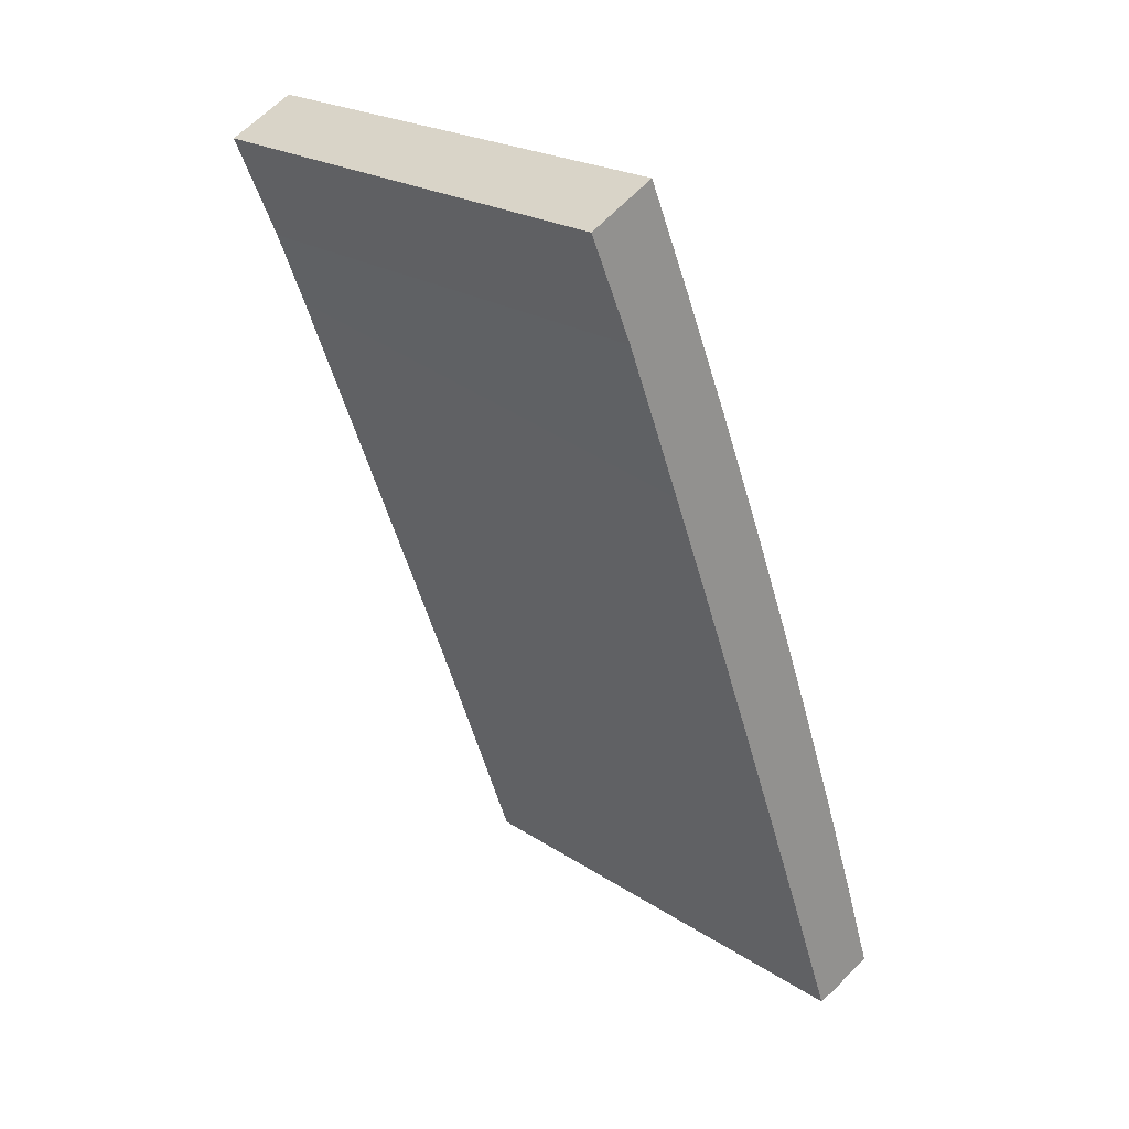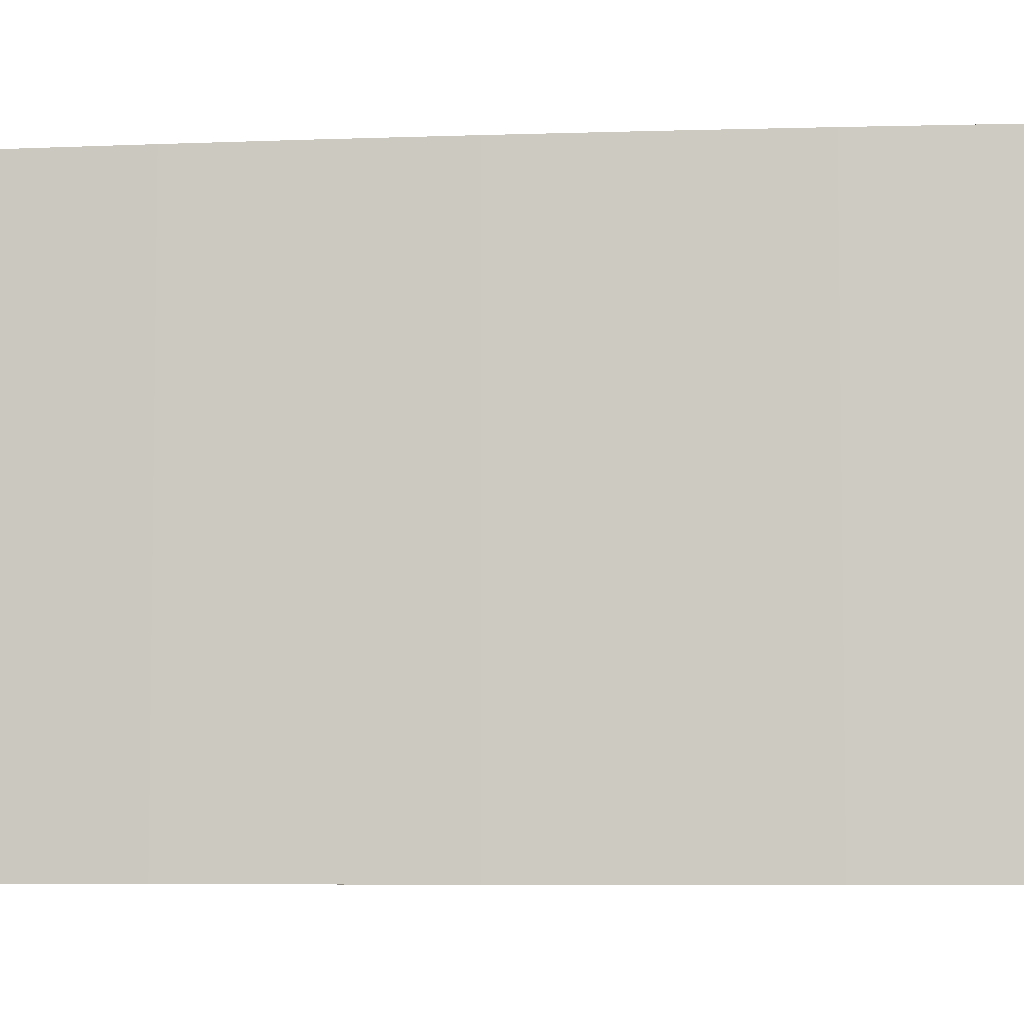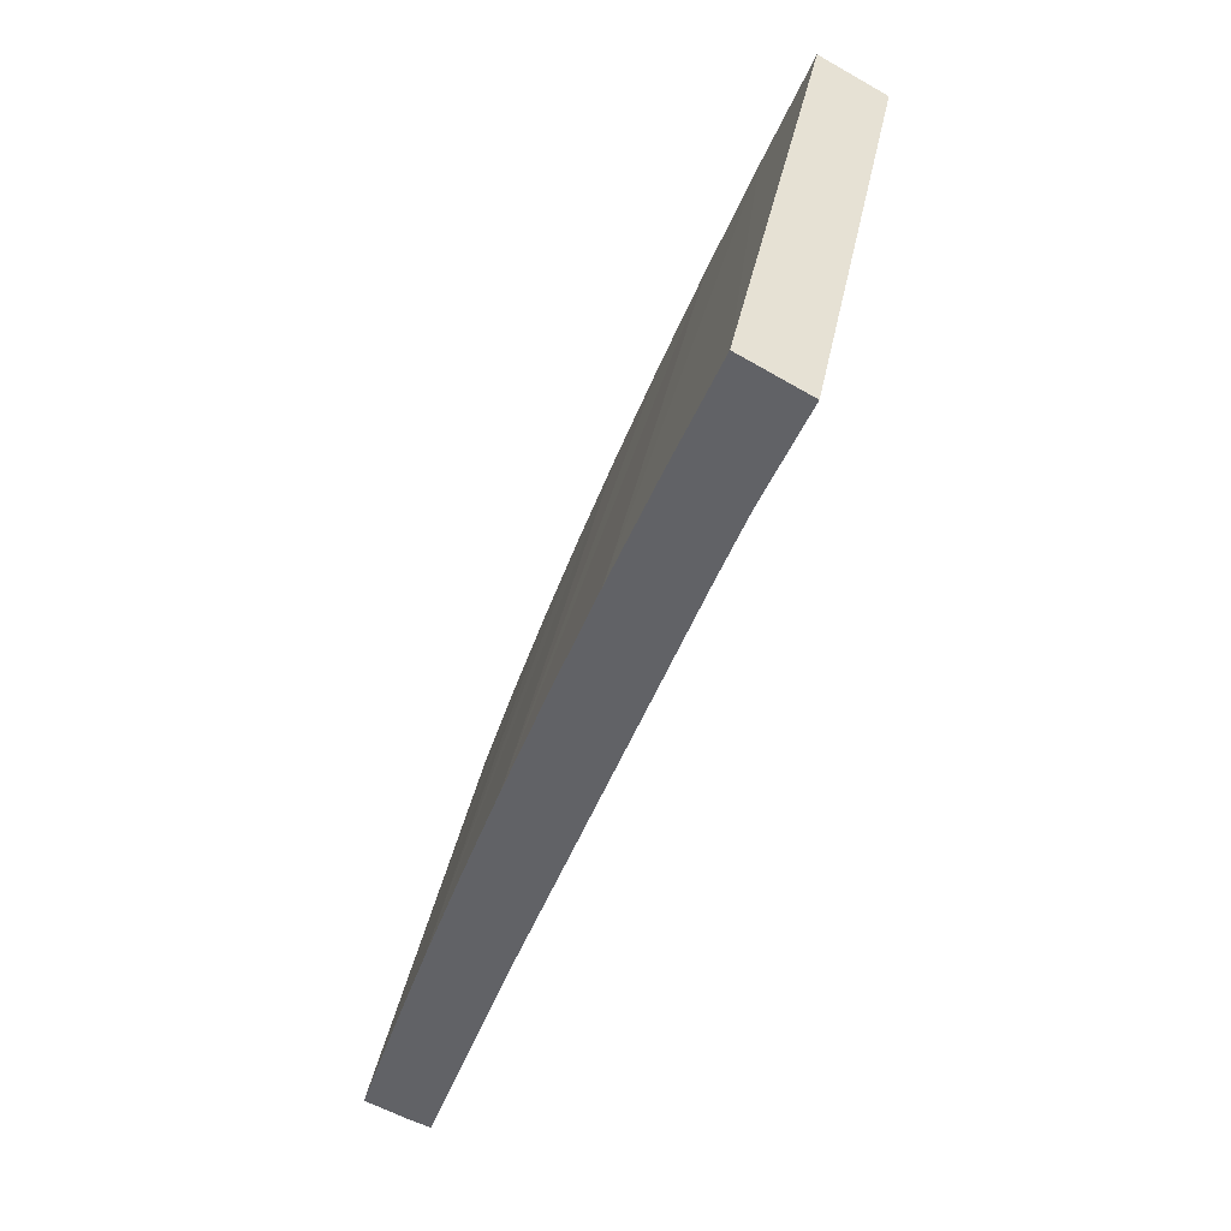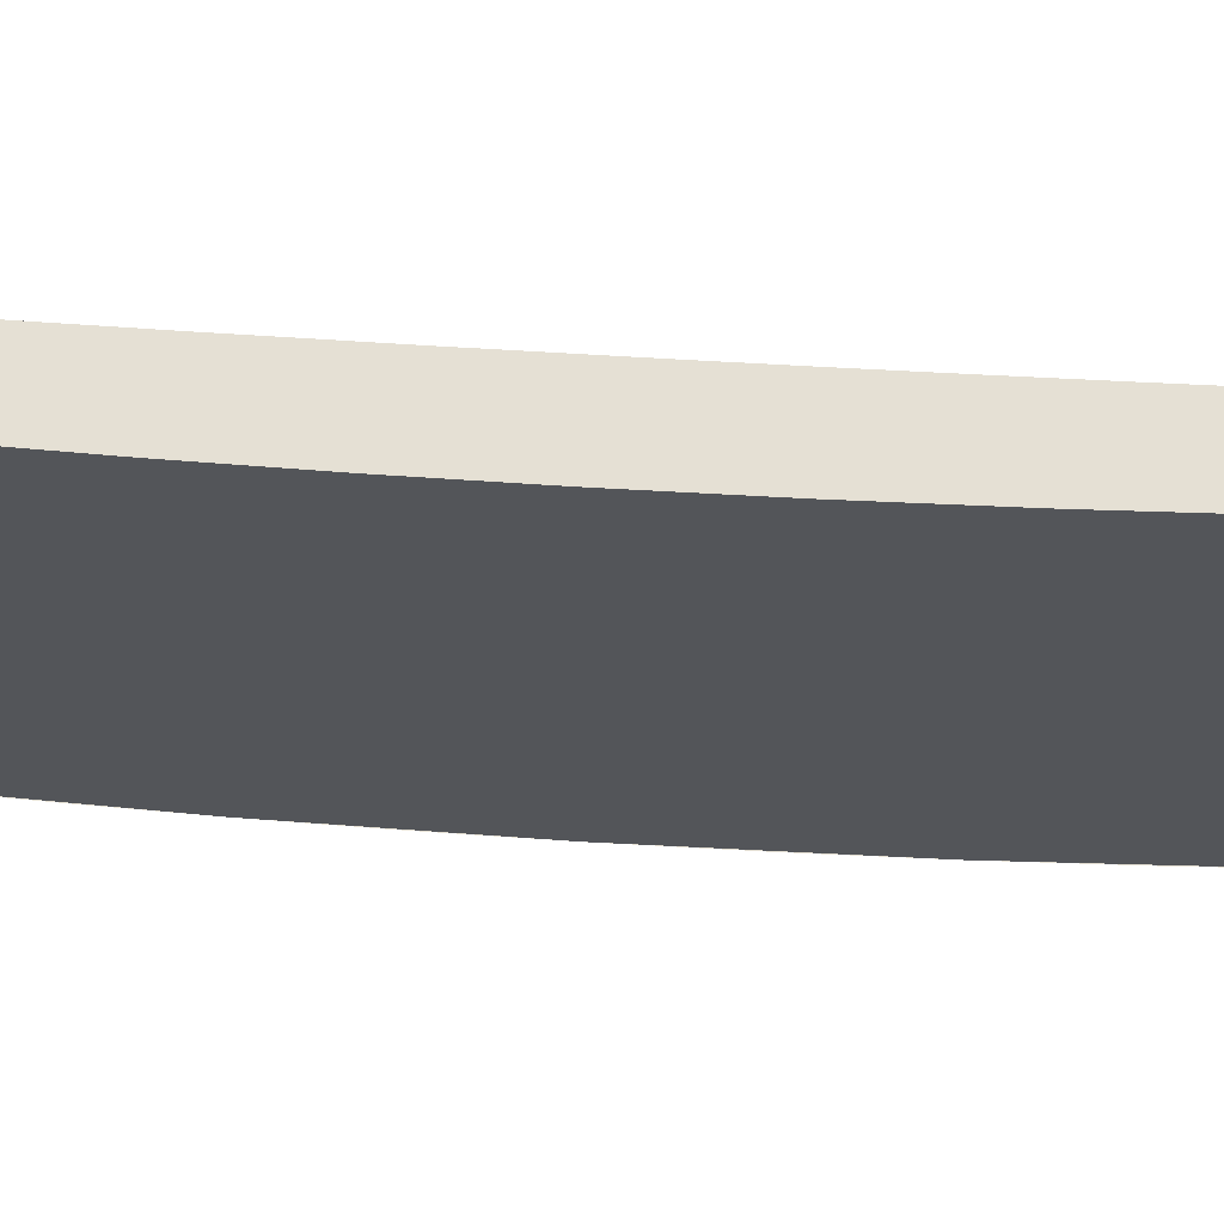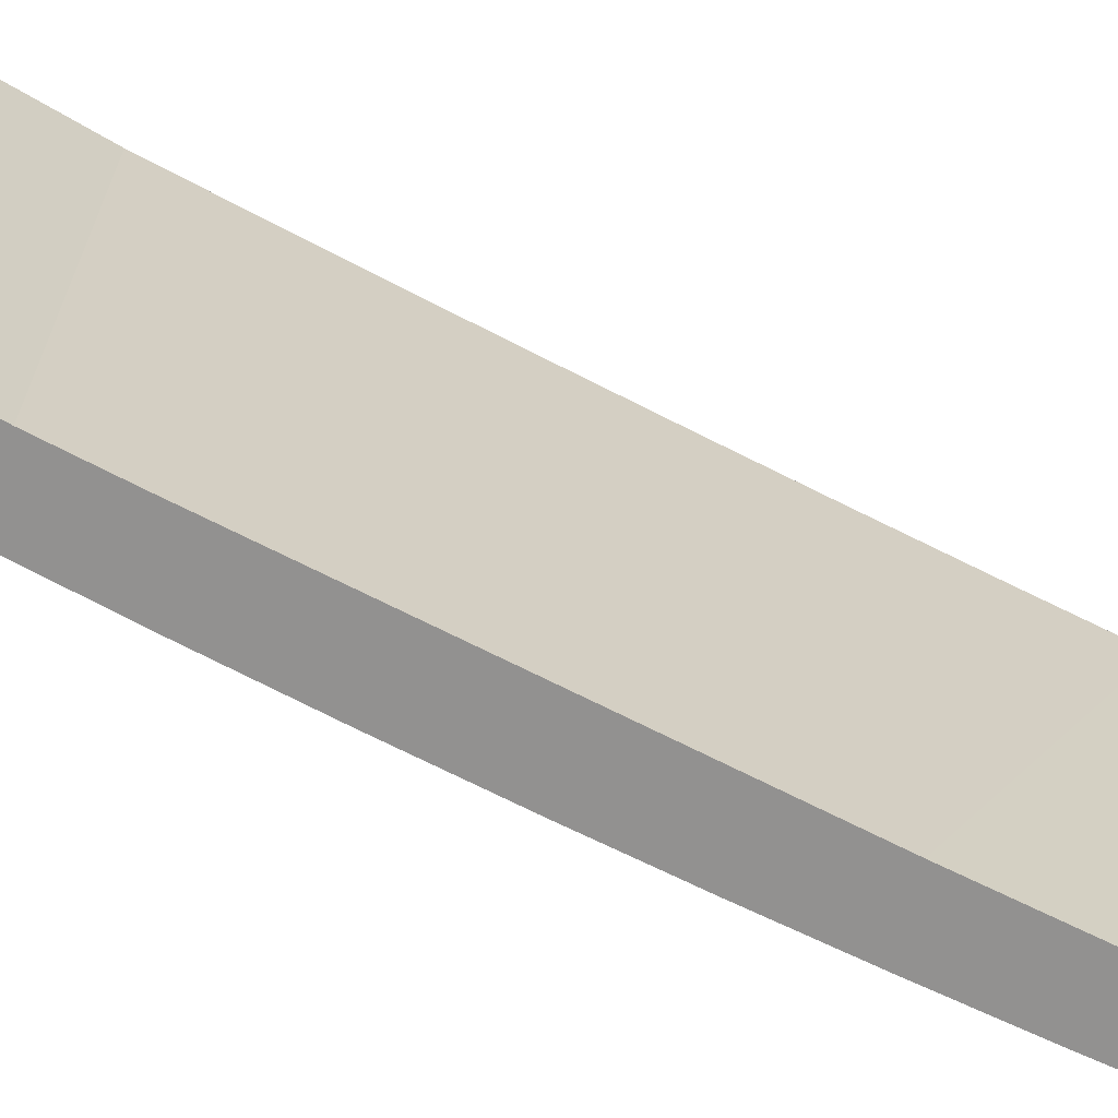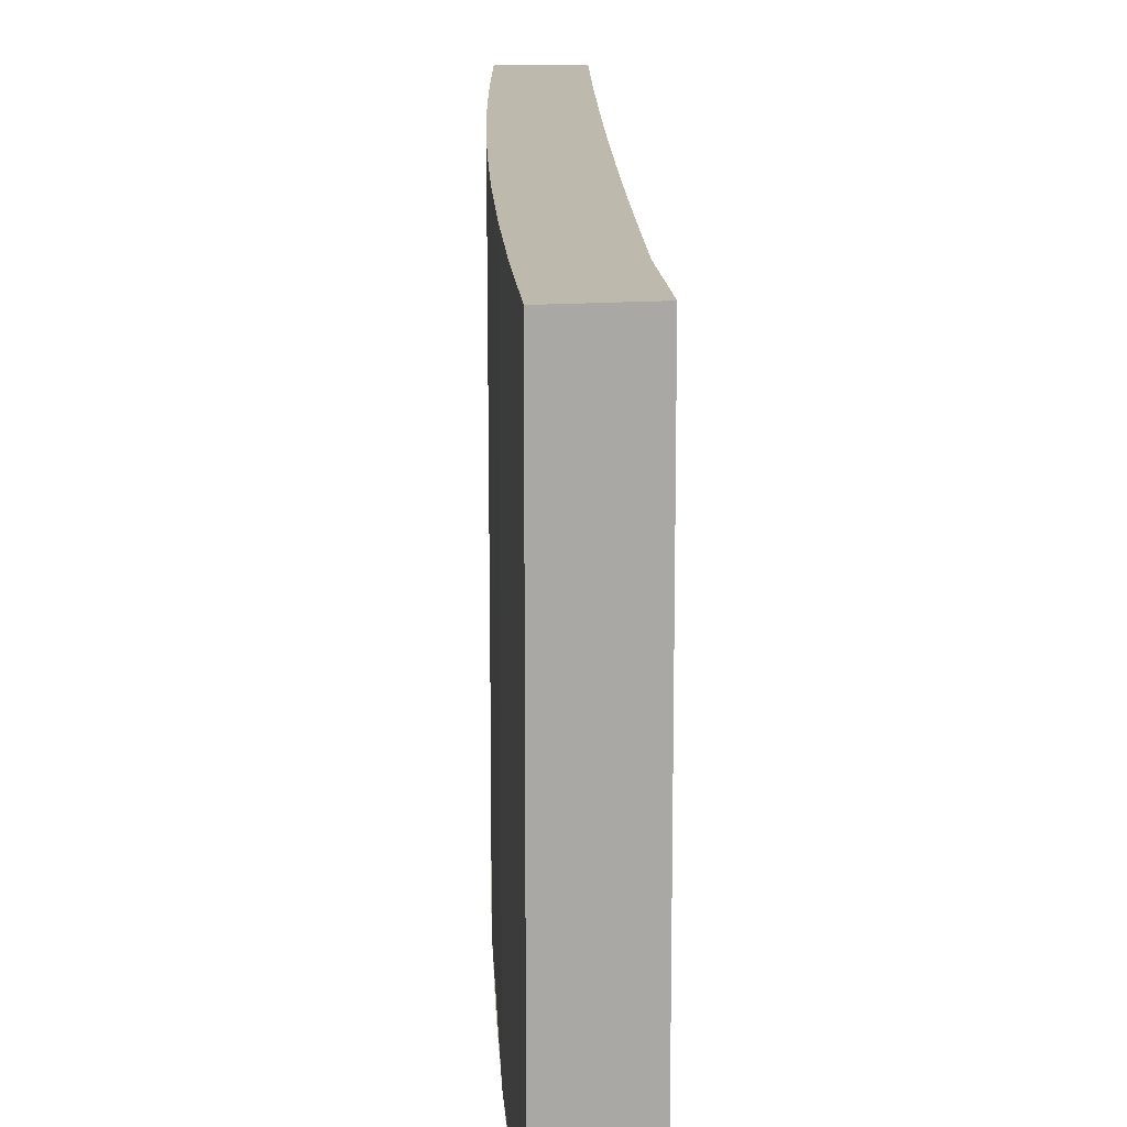
<metadata>
{"format":"obj","ext":"obj","renderer":"f3d","projection":"perspective","resolution":1024,"background":"white","views":[{"elev":22.4,"azim":138.4,"up":"+Z"},{"elev":-6.2,"azim":-63.2,"up":"+Y"},{"elev":37.7,"azim":10.9,"up":"+Z"},{"elev":65.7,"azim":-65.9,"up":"+Y"},{"elev":-66.1,"azim":82.9,"up":"+Y"},{"elev":15.2,"azim":18.6,"up":"+Y"}]}
</metadata>
<code>
v  1.343 16.36 -0.548
v  3.438 16.36 2.963
v  2.087 16.36 -0.8
v  0 16.36 1.002e-15
v  1.138 16.36 3.451
v  2.314 16.36 6.888
v  4.807 16.36 6.721
v  3.529 16.36 10.31
v  6.192 16.36 10.47
v  4.782 16.36 13.72
v  7.594 16.36 14.22
v  6.167 16.36 17.36
v  8.505 16.36 16.62
v  9.424 16.36 19.03
v  7.595 16.36 20.98
v  10.35 16.36 21.43
v  9.067 16.36 24.59
v  11.28 16.36 23.83
v  12.7 16.36 27.08
v  10.58 16.36 28.17
v  11.96 16.36 27.46
v  12.7 -1.658e-15 27.08
v  11.28 -1.459e-15 23.83
v  10.35 -1.312e-15 21.43
v  4.807 -4.115e-16 6.721
v  9.424 -1.165e-15 19.03
v  8.505 -1.018e-15 16.62
v  7.594 -8.705e-16 14.22
v  6.192 -6.412e-16 10.47
v  2.087 4.899e-17 -0.8
v  3.438 -1.814e-16 2.963
v  1.343 3.356e-17 -0.548
v  0 0 0
v  2.314 -4.218e-16 6.888
v  1.138 -2.113e-16 3.451
v  4.782 -8.403e-16 13.72
v  3.529 -6.315e-16 10.31
v  7.595 -1.285e-15 20.98
v  6.167 -1.063e-15 17.36
v  10.58 -1.725e-15 28.17
v  9.067 -1.505e-15 24.59
v  11.96 -1.682e-15 27.46
g defaultobject
f 1 2 3
f 2 1 4
f 2 4 5
f 2 5 6
f 2 6 7
f 7 6 8
f 7 8 9
f 9 8 10
f 9 10 11
f 11 10 12
f 11 12 13
f 13 12 14
f 14 12 15
f 14 15 16
f 16 15 17
f 16 17 18
f 18 17 19
f 19 17 20
f 19 20 21
f 22 18 19
f 18 22 23
f 24 18 23
f 24 16 18
f 16 24 14
f 14 24 13
f 13 24 11
f 11 24 9
f 9 24 7
f 7 24 25
f 25 24 26
f 25 26 27
f 25 27 28
f 25 28 29
f 25 2 7
f 2 25 3
f 3 25 30
f 30 25 31
f 30 1 3
f 1 30 32
f 32 4 1
f 4 32 33
f 33 5 4
f 5 33 6
f 6 33 34
f 34 33 35
f 34 8 6
f 8 34 10
f 10 34 36
f 36 34 37
f 36 12 10
f 12 36 15
f 15 36 38
f 38 36 39
f 38 17 15
f 17 38 40
f 40 38 41
f 40 20 17
f 21 22 19
f 22 21 20
f 22 20 42
f 42 20 40
f 30 33 32
f 33 30 31
f 33 31 35
f 35 31 34
f 34 31 25
f 34 25 37
f 37 25 29
f 37 29 36
f 36 29 28
f 36 28 39
f 39 28 27
f 39 27 38
f 38 27 26
f 38 26 24
f 38 24 41
f 41 24 23
f 41 23 40
f 40 23 22
f 40 22 42

</code>
